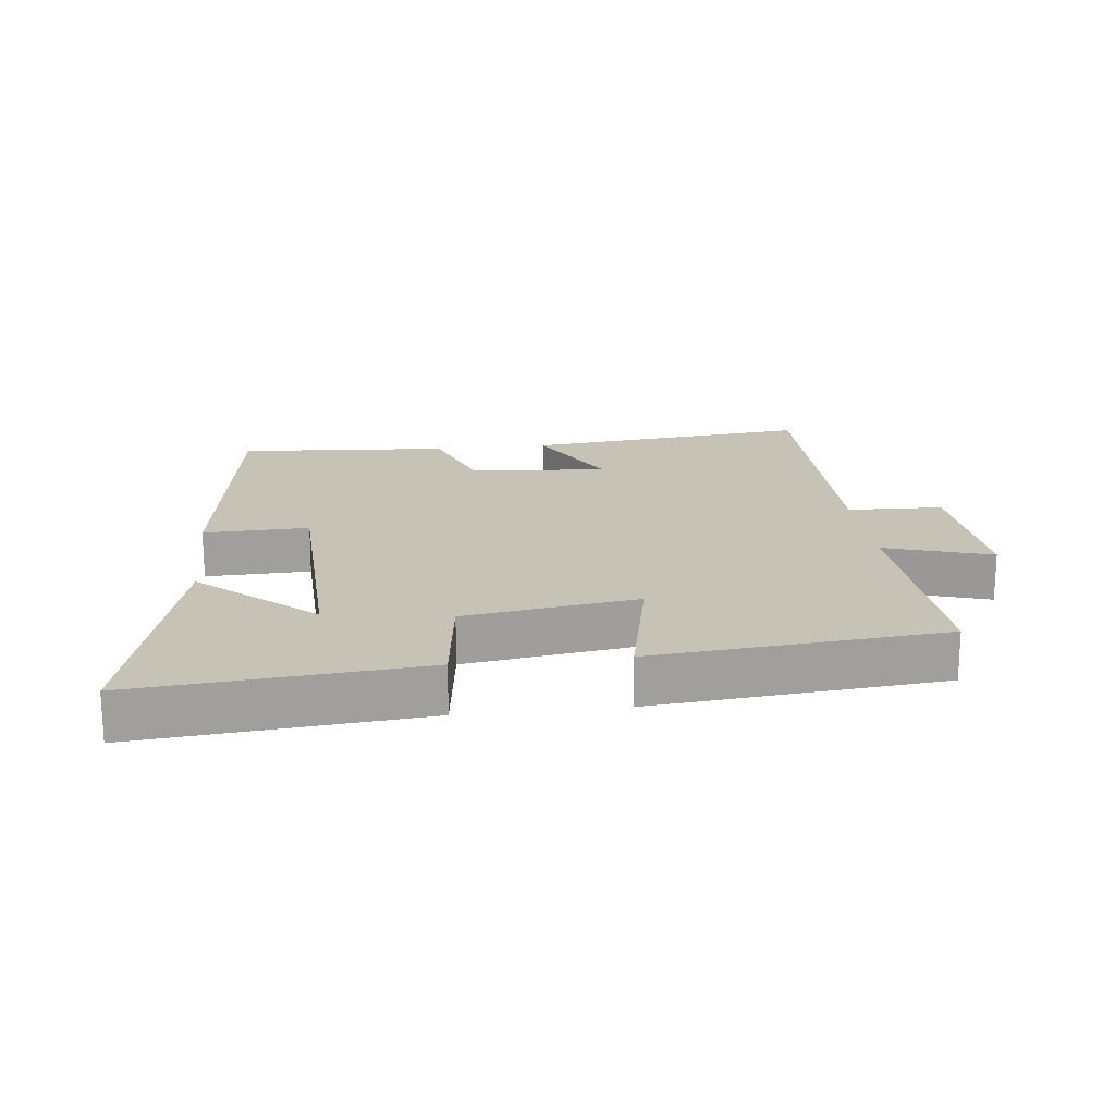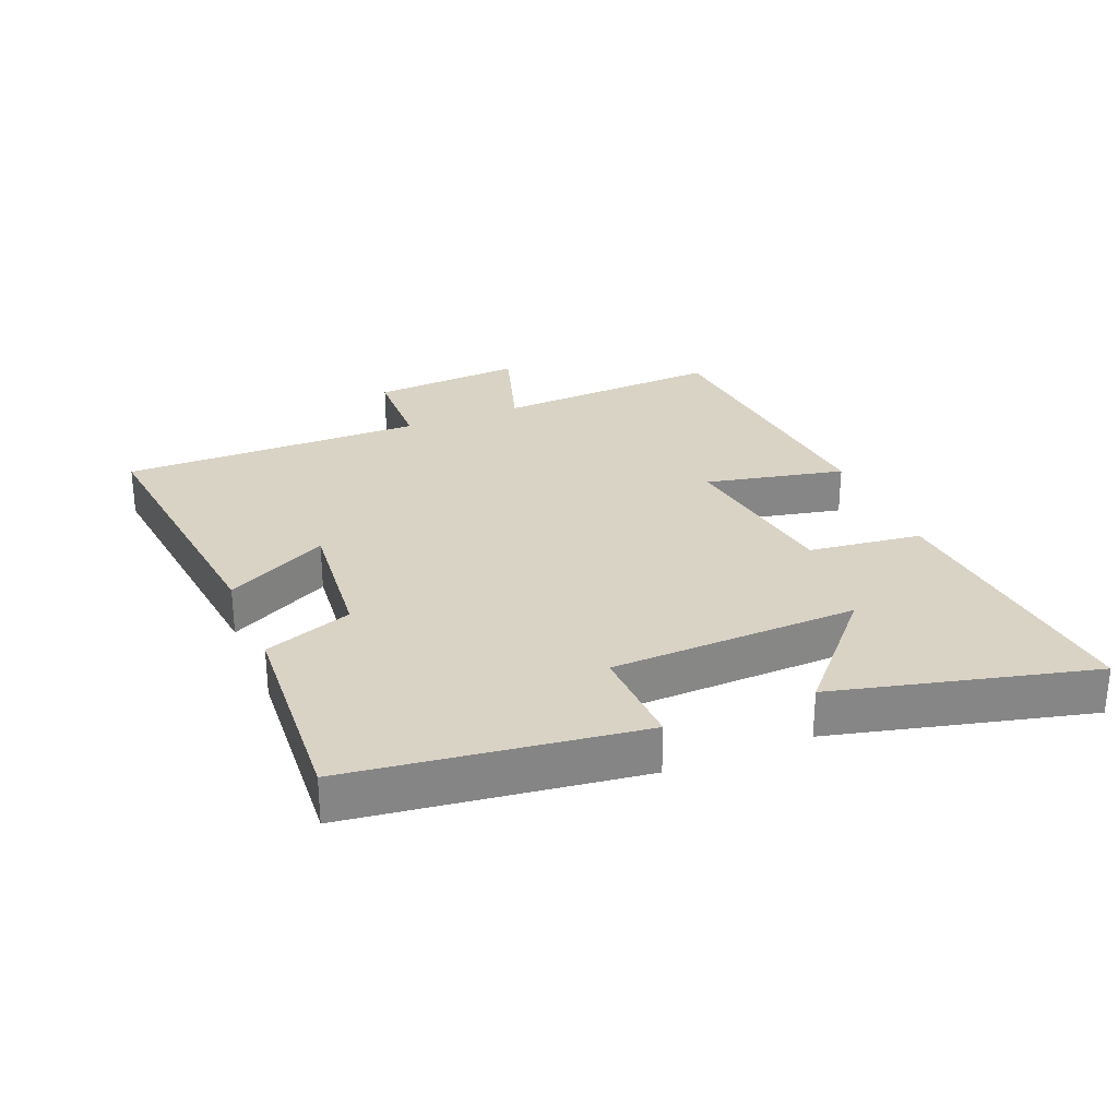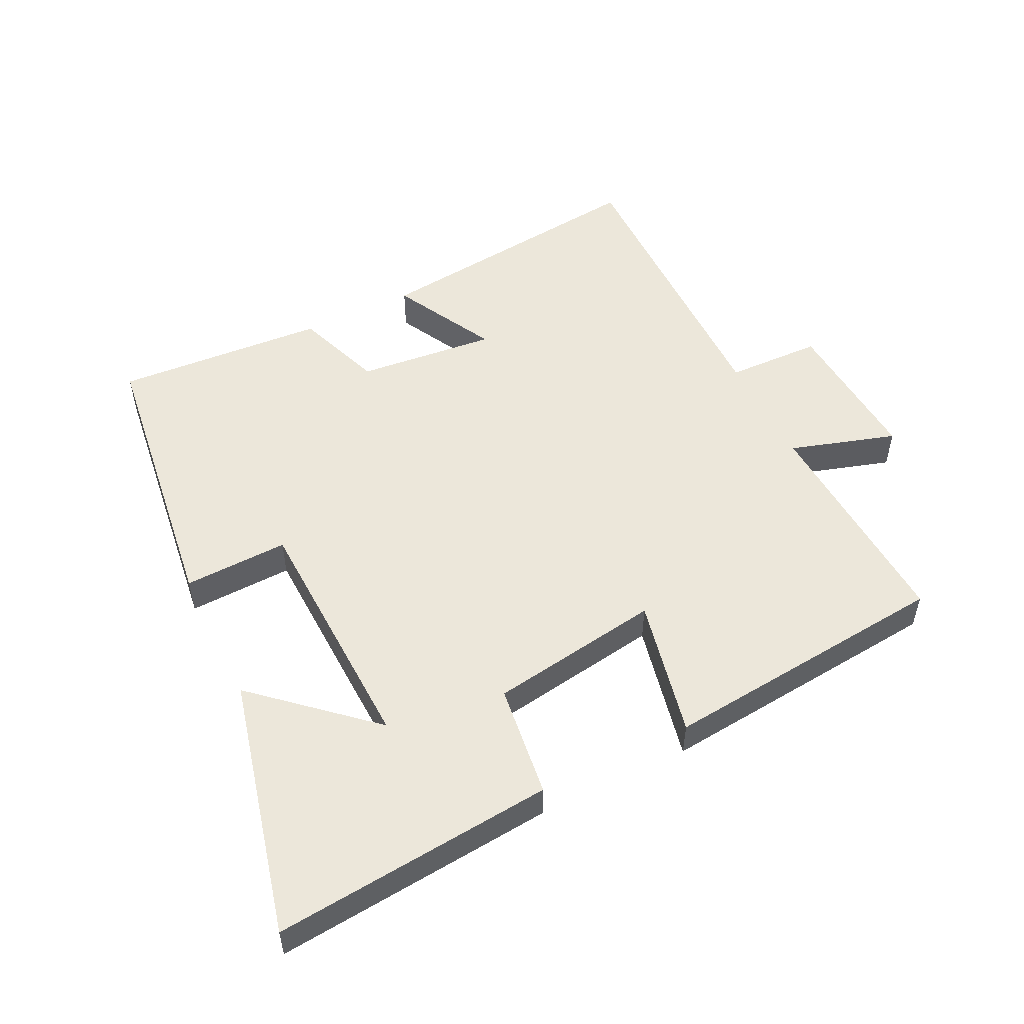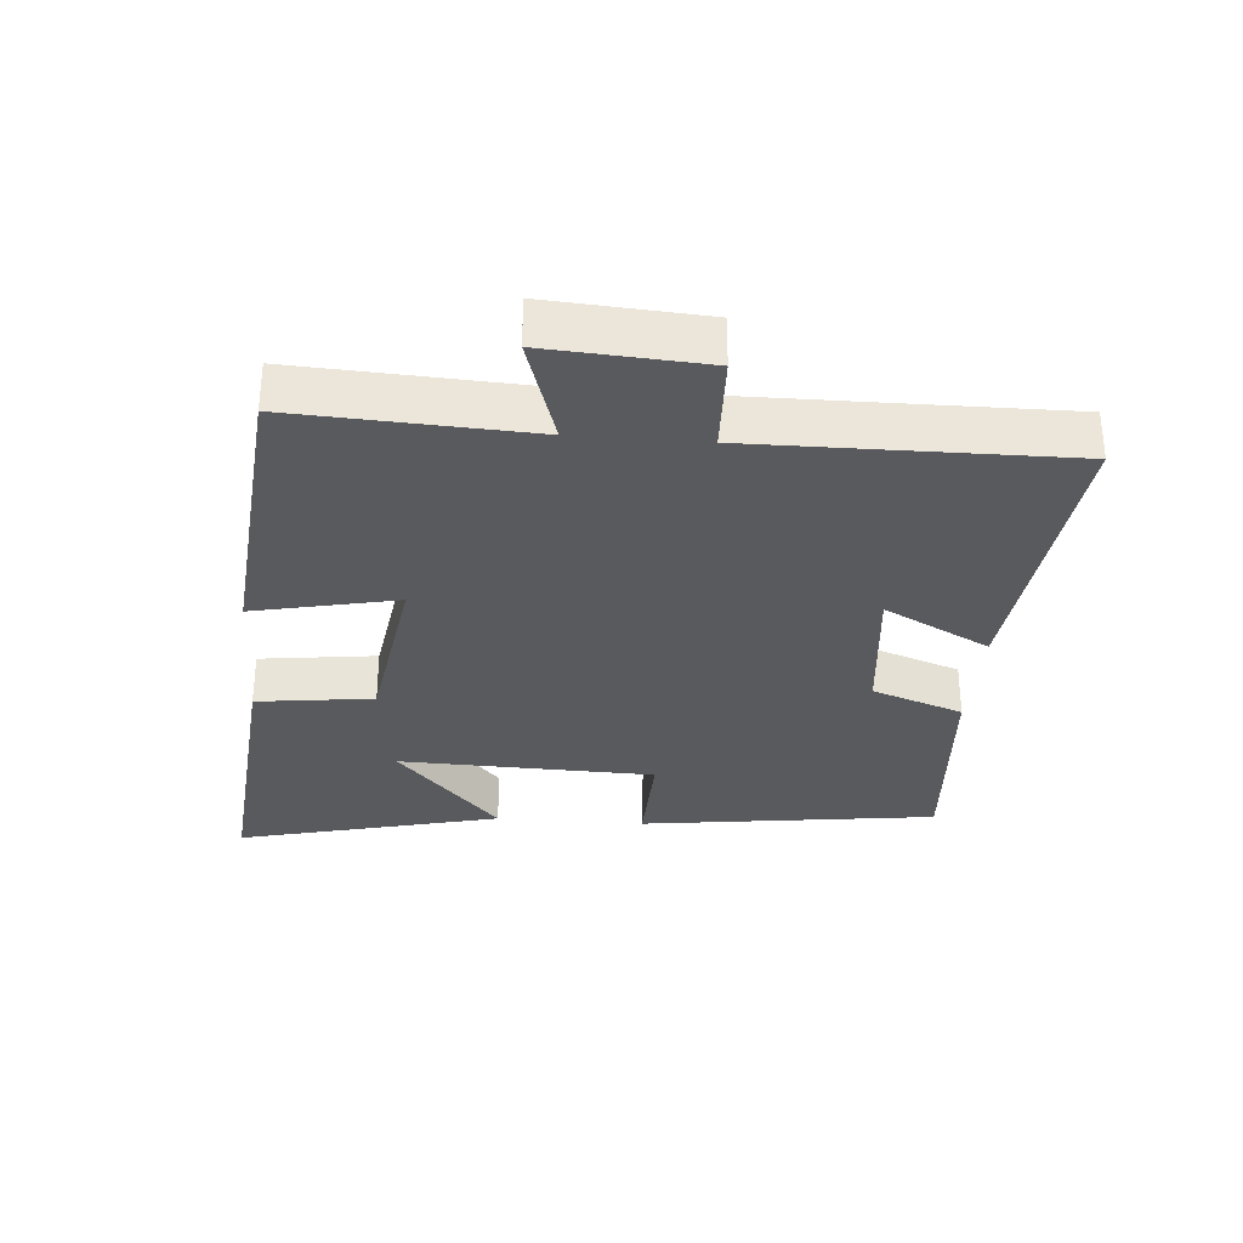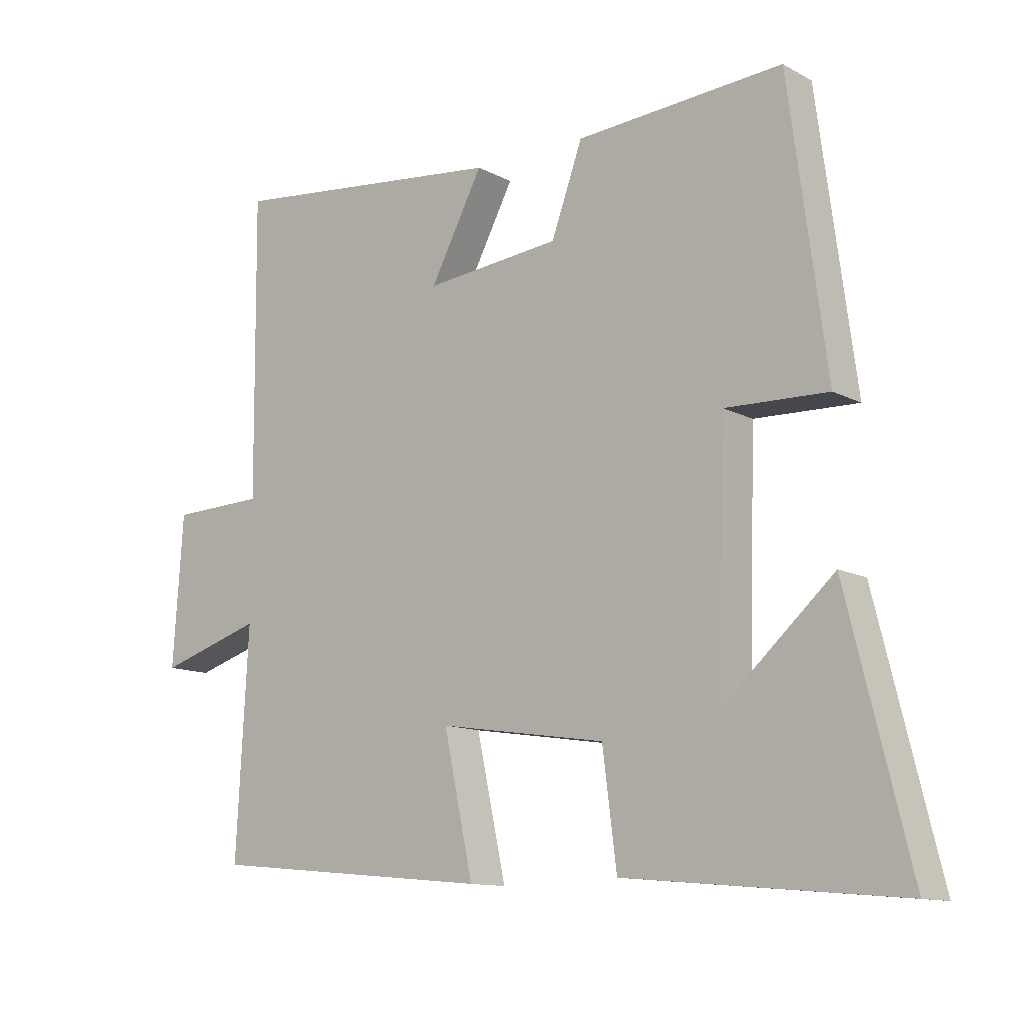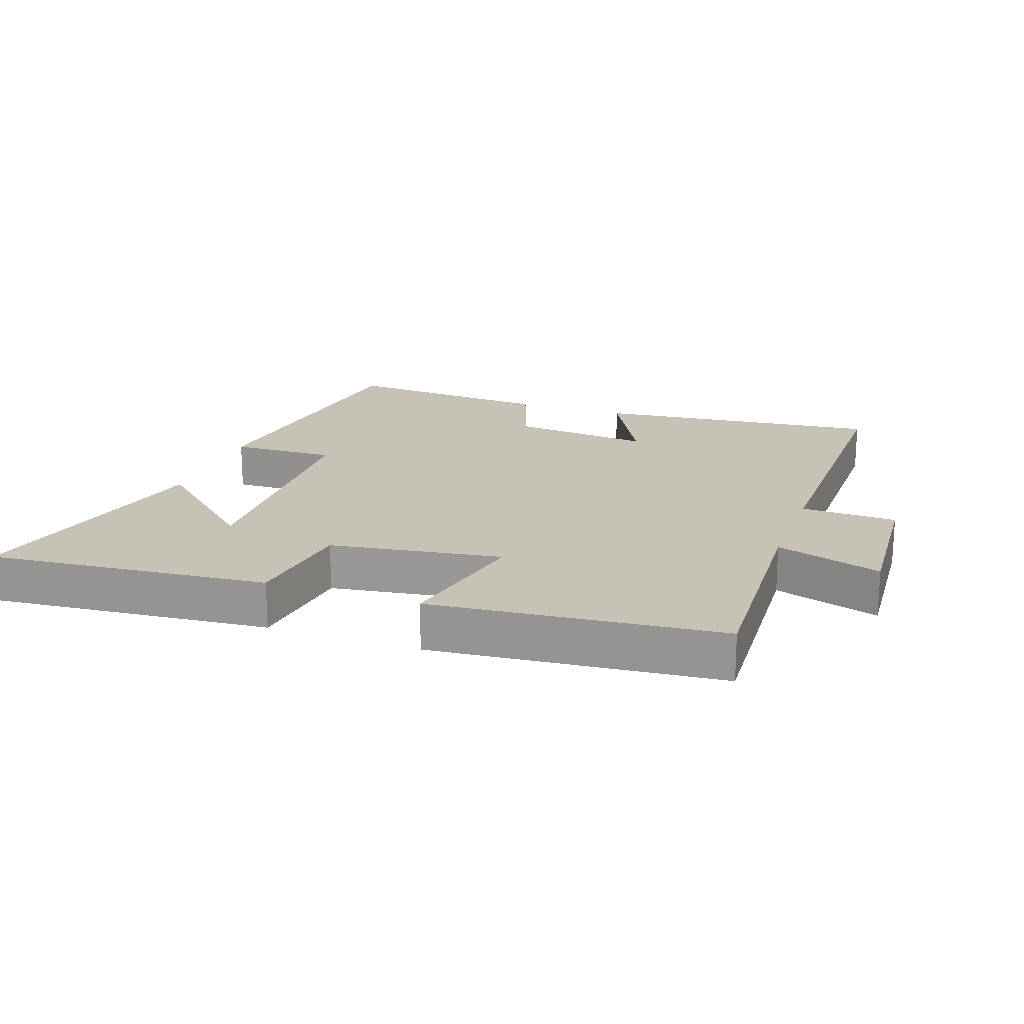
<metadata>
{"format":"obj","ext":"obj","renderer":"f3d","projection":"perspective","resolution":1024,"background":"white","views":[{"elev":18.9,"azim":173.5,"up":"+Y"},{"elev":28.3,"azim":67.6,"up":"+Y"},{"elev":52.4,"azim":153.7,"up":"+Y"},{"elev":-31.7,"azim":-94.6,"up":"+Y"},{"elev":-12.0,"azim":38.8,"up":"+Z"},{"elev":19.3,"azim":-160.5,"up":"+Y"}]}
</metadata>
<code>
v 0.441 0.07 0.523
v 0.5 0.07 0.079
v 0.339 0.07 0.084
v 0.327 0.07 -0.298
v 0.5 0.07 -0.143
v 0.598 0.07 -0.539
v 0.166 0.07 -0.5
v 0.144 0.07 -0.326
v -0.12 0.07 -0.286
v -0.074 0.07 -0.5
v -0.519 0.07 -0.458
v -0.5 0.07 -0.107
v -0.663 0.07 -0.158
v -0.647 0.07 0.076
v -0.5 0.07 0.081
v -0.504 0.07 0.548
v -0.064 0.07 0.5
v -0.147 0.07 0.342
v 0.067 0.07 0.364
v 0.116 0.07 0.5
v 0.441 0 0.523
v 0.5 0 0.079
v 0.339 0 0.084
v 0.327 0 -0.298
v 0.5 0 -0.143
v 0.598 0 -0.539
v 0.166 0 -0.5
v 0.144 0 -0.326
v -0.12 0 -0.286
v -0.074 0 -0.5
v -0.519 0 -0.458
v -0.5 0 -0.107
v -0.663 0 -0.158
v -0.647 0 0.076
v -0.5 0 0.081
v -0.504 0 0.548
v -0.064 0 0.5
v -0.147 0 0.342
v 0.067 0 0.364
v 0.116 0 0.5
f 19 20 1 2
f 18 19 2 3
f 15 16 17 18
f 15 18 3 4
f 12 13 14 15
f 12 15 4
f 9 10 11 12
f 8 9 12 4
f 7 8 4
f 4 5 6 7
f 22 21 40 39
f 23 22 39 38
f 38 37 36 35
f 24 23 38 35
f 35 34 33 32
f 24 35 32
f 32 31 30 29
f 24 32 29 28
f 24 28 27
f 27 26 25 24
f 1 21 22 2
f 2 22 23 3
f 3 23 24 4
f 4 24 25 5
f 5 25 26 6
f 6 26 27 7
f 7 27 28 8
f 8 28 29 9
f 9 29 30 10
f 10 30 31 11
f 11 31 32 12
f 12 32 33 13
f 13 33 34 14
f 14 34 35 15
f 15 35 36 16
f 16 36 37 17
f 17 37 38 18
f 18 38 39 19
f 19 39 40 20
f 20 40 21 1

</code>
